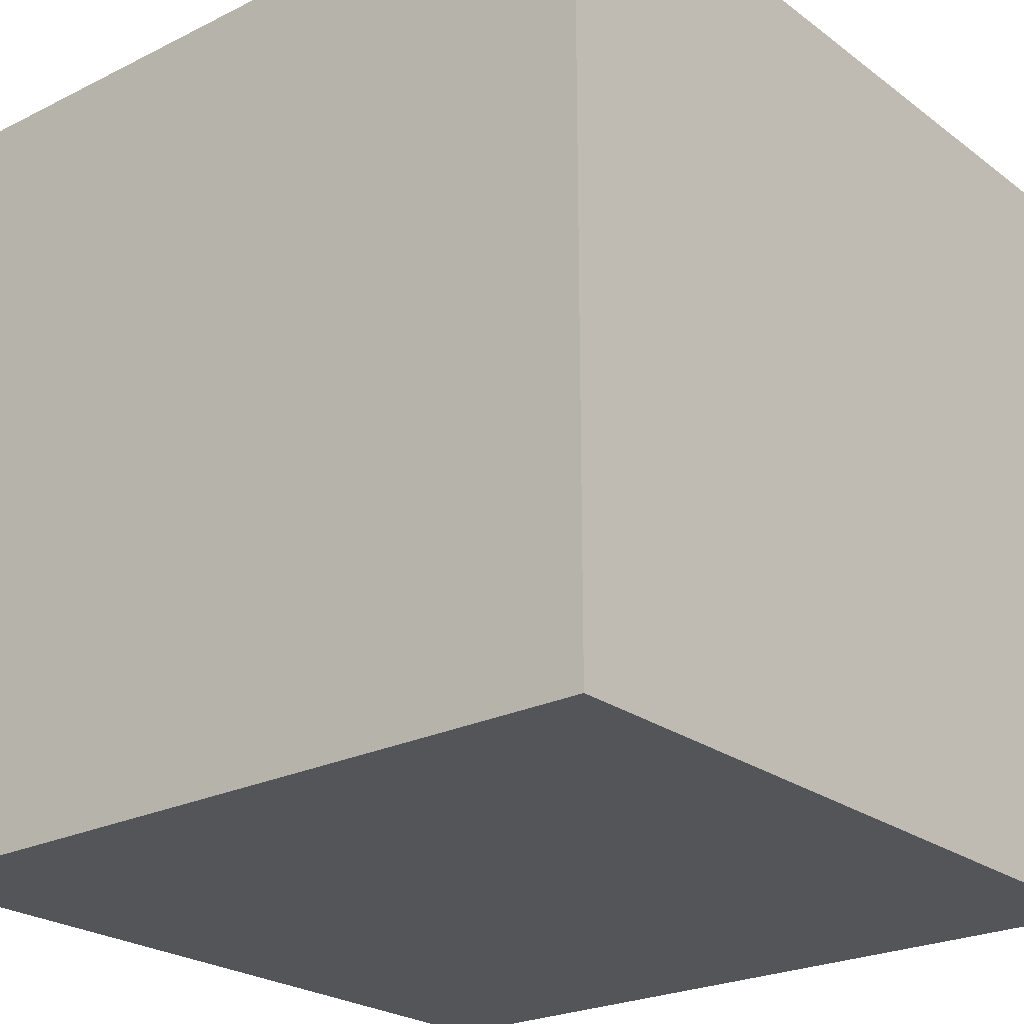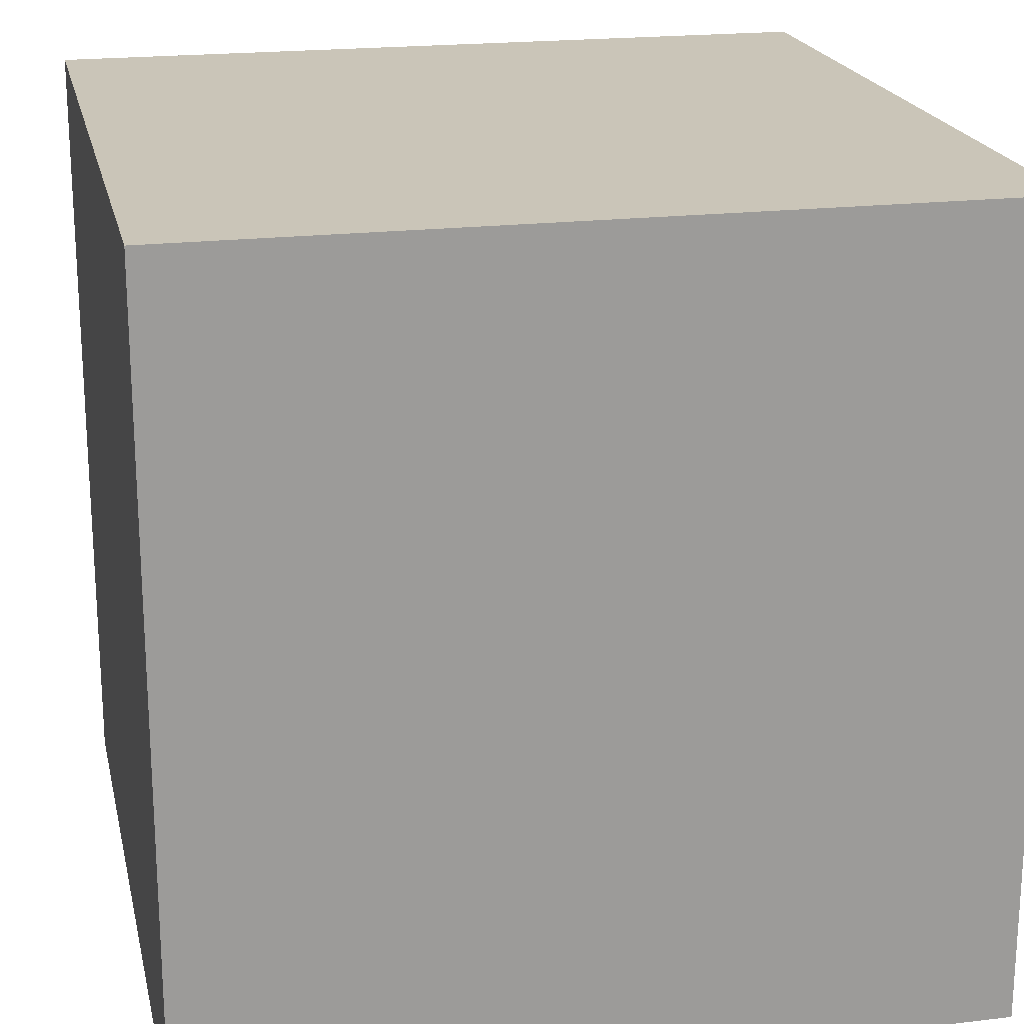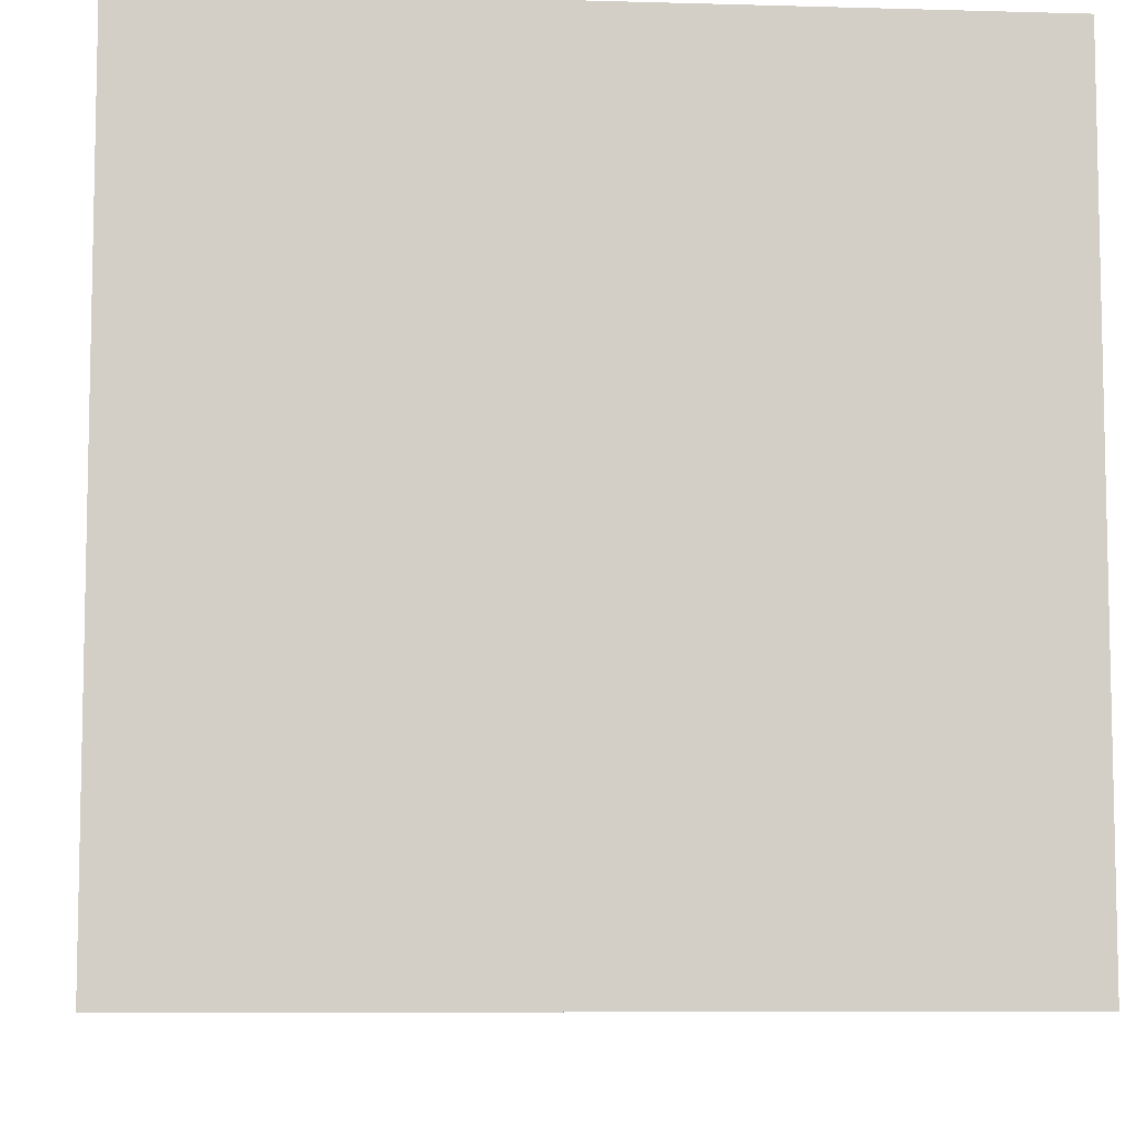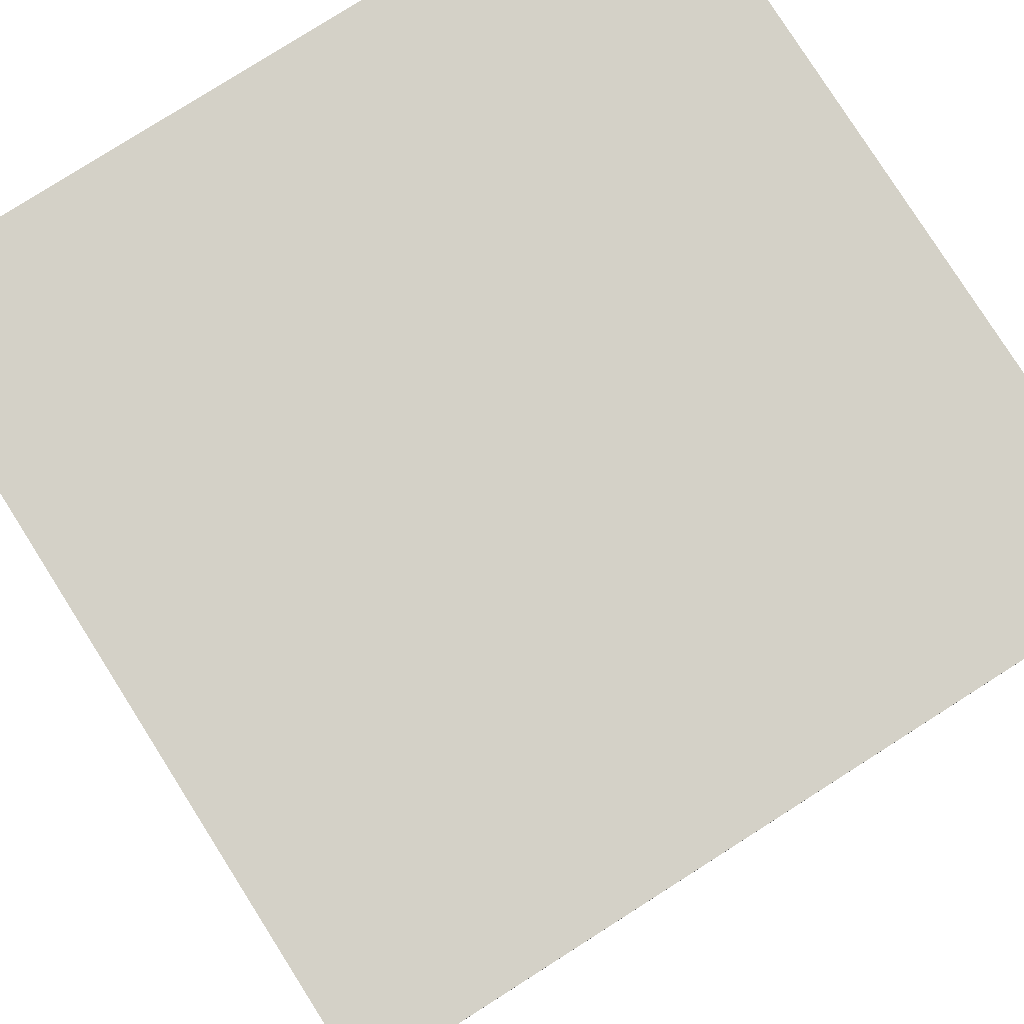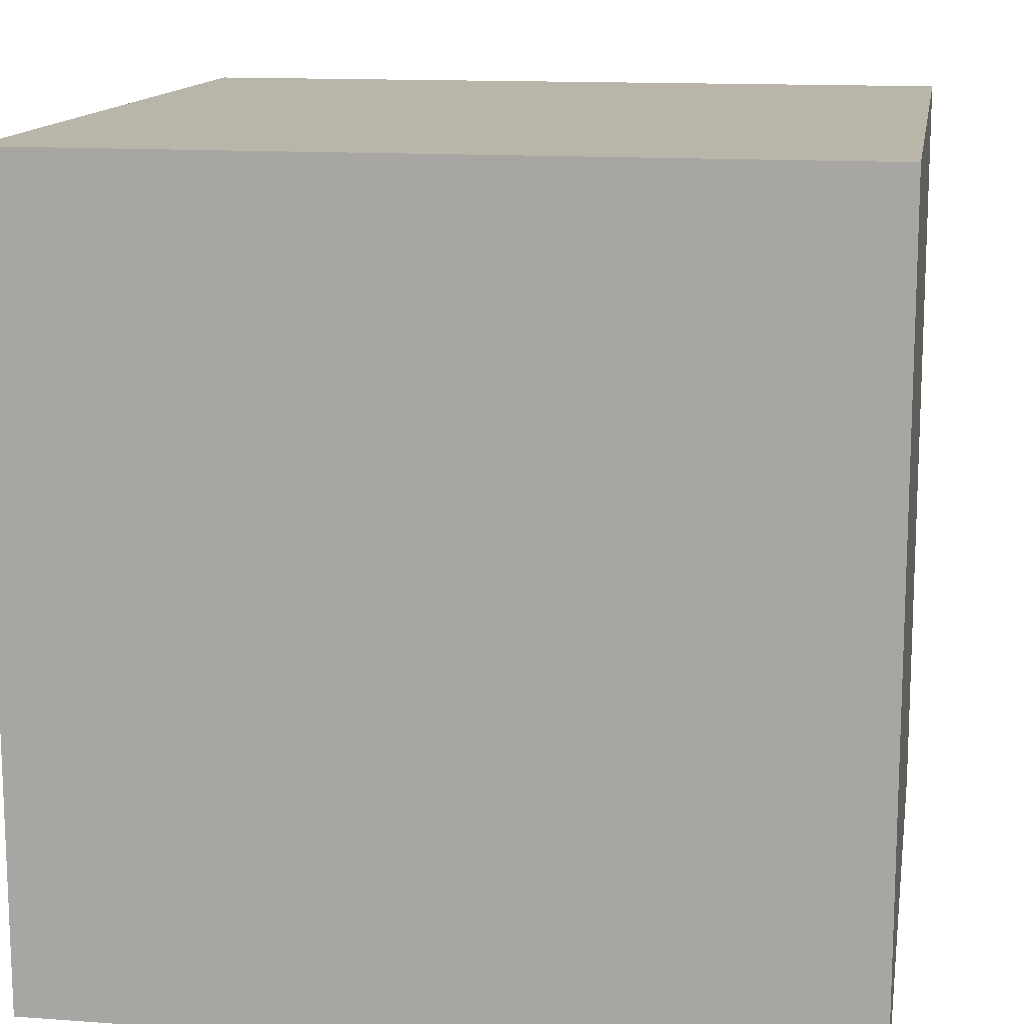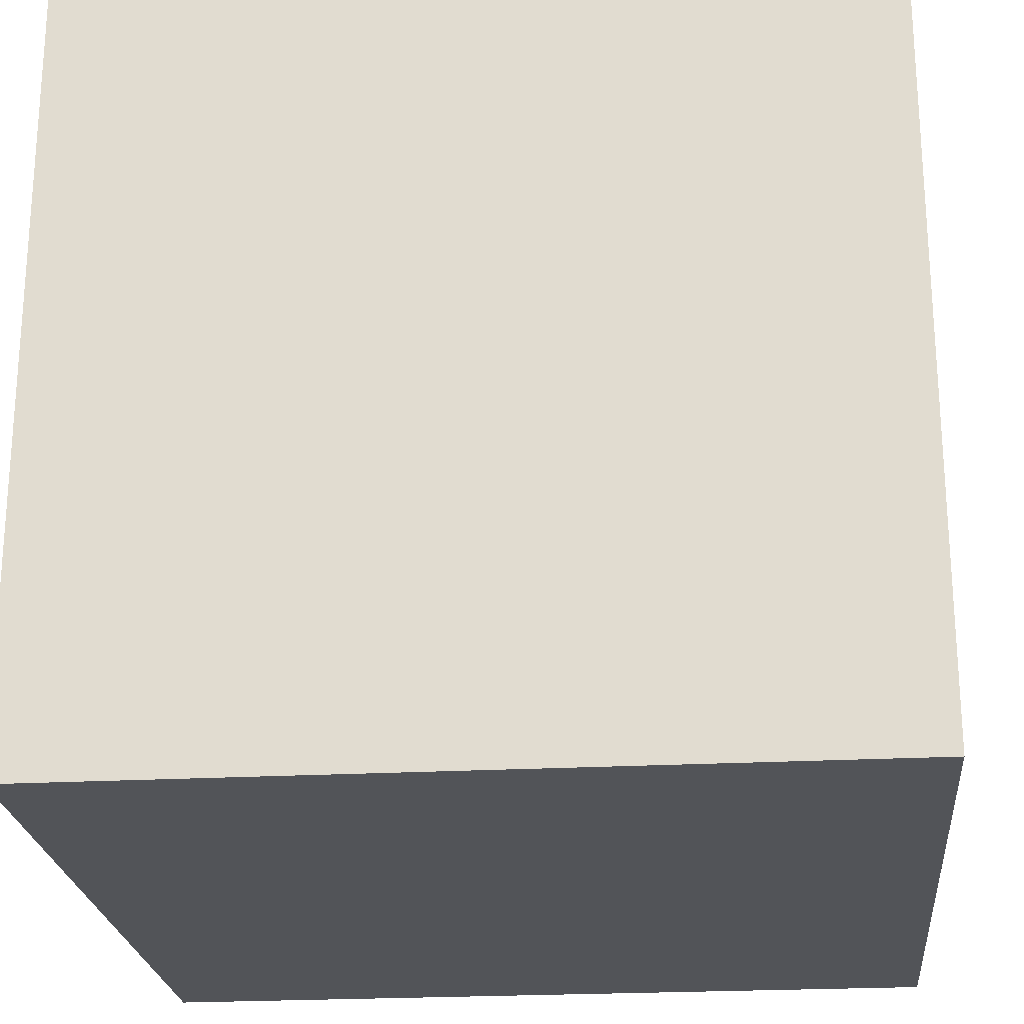
<metadata>
{"format":"obj","ext":"obj","renderer":"f3d","projection":"perspective","resolution":1024,"background":"white","views":[{"elev":-24.0,"azim":-140.5,"up":"+Y"},{"elev":20.3,"azim":-12.3,"up":"+Z"},{"elev":-7.7,"azim":-4.6,"up":"+Z"},{"elev":79.8,"azim":-32.4,"up":"+Z"},{"elev":13.5,"azim":99.4,"up":"+Y"},{"elev":-23.3,"azim":-174.7,"up":"+Y"}]}
</metadata>
<code>
o Cube
v -0.5 -0.5 0.5
v -0.5 0.5 0.5
v -0.5 -0.5 -0.5
v -0.5 0.5 -0.5
v 0.5 -0.5 0.5
v 0.5 0.5 0.5
v 0.5 -0.5 -0.5
v 0.5 0.5 -0.5
f 1 2 4 3
f 3 4 8 7
f 7 8 6 5
f 5 6 2 1
f 3 7 5 1
f 8 4 2 6

</code>
